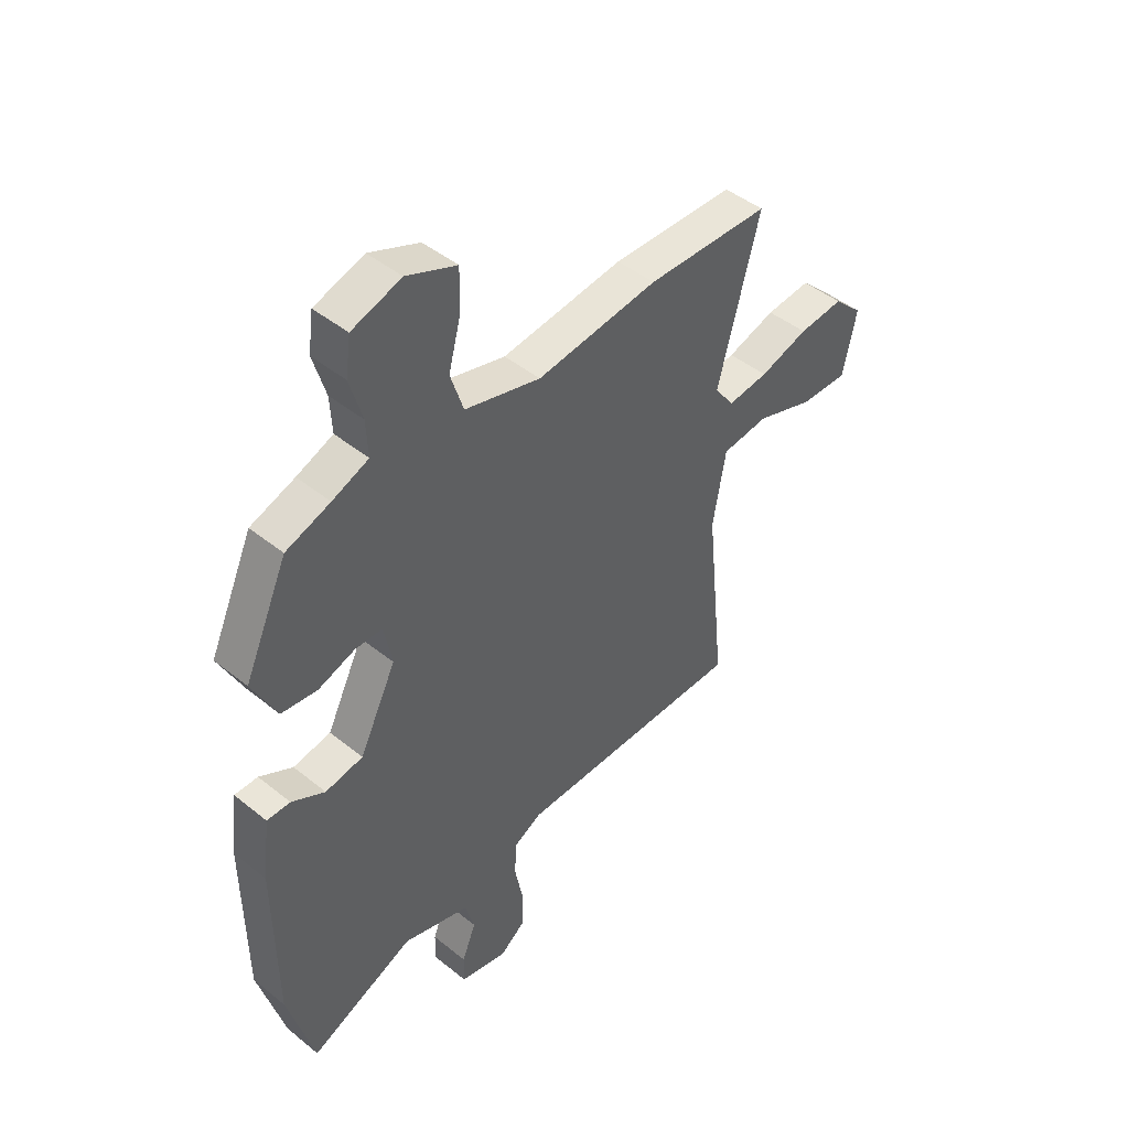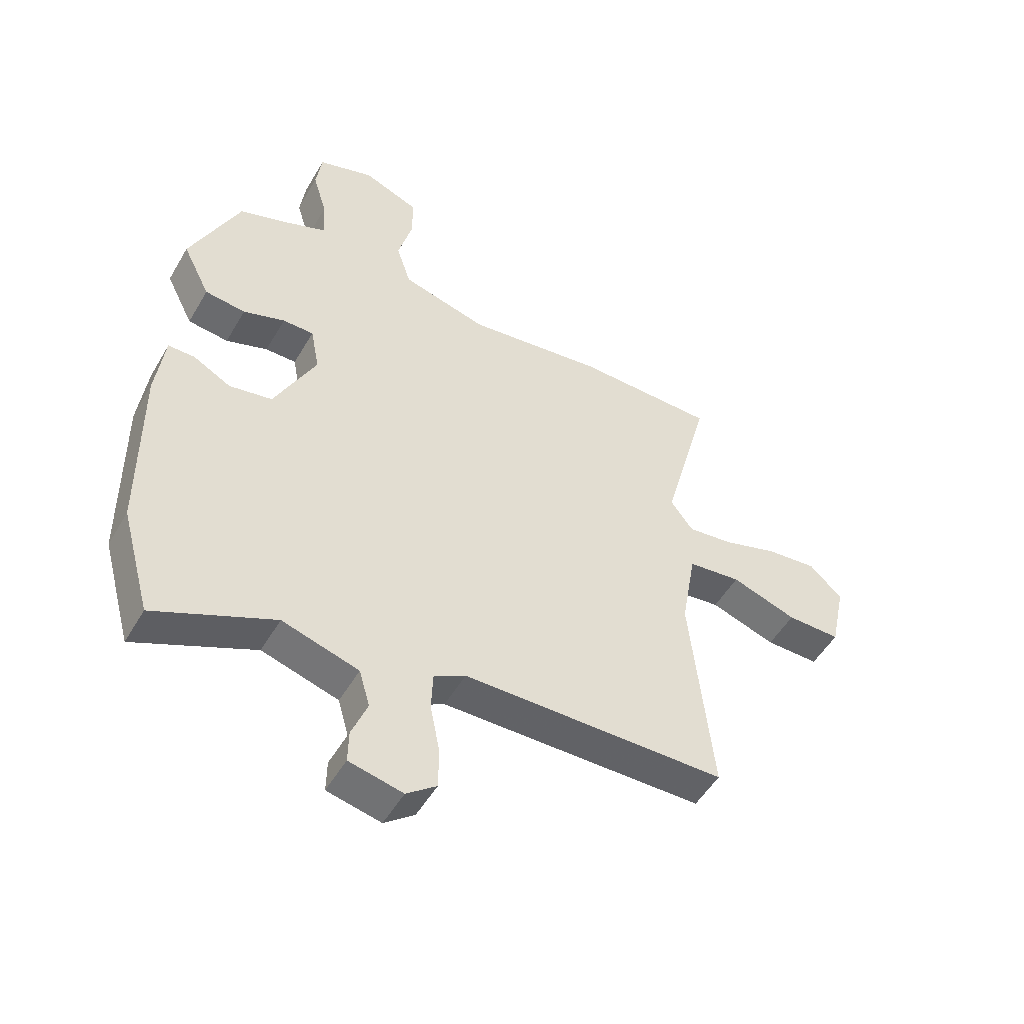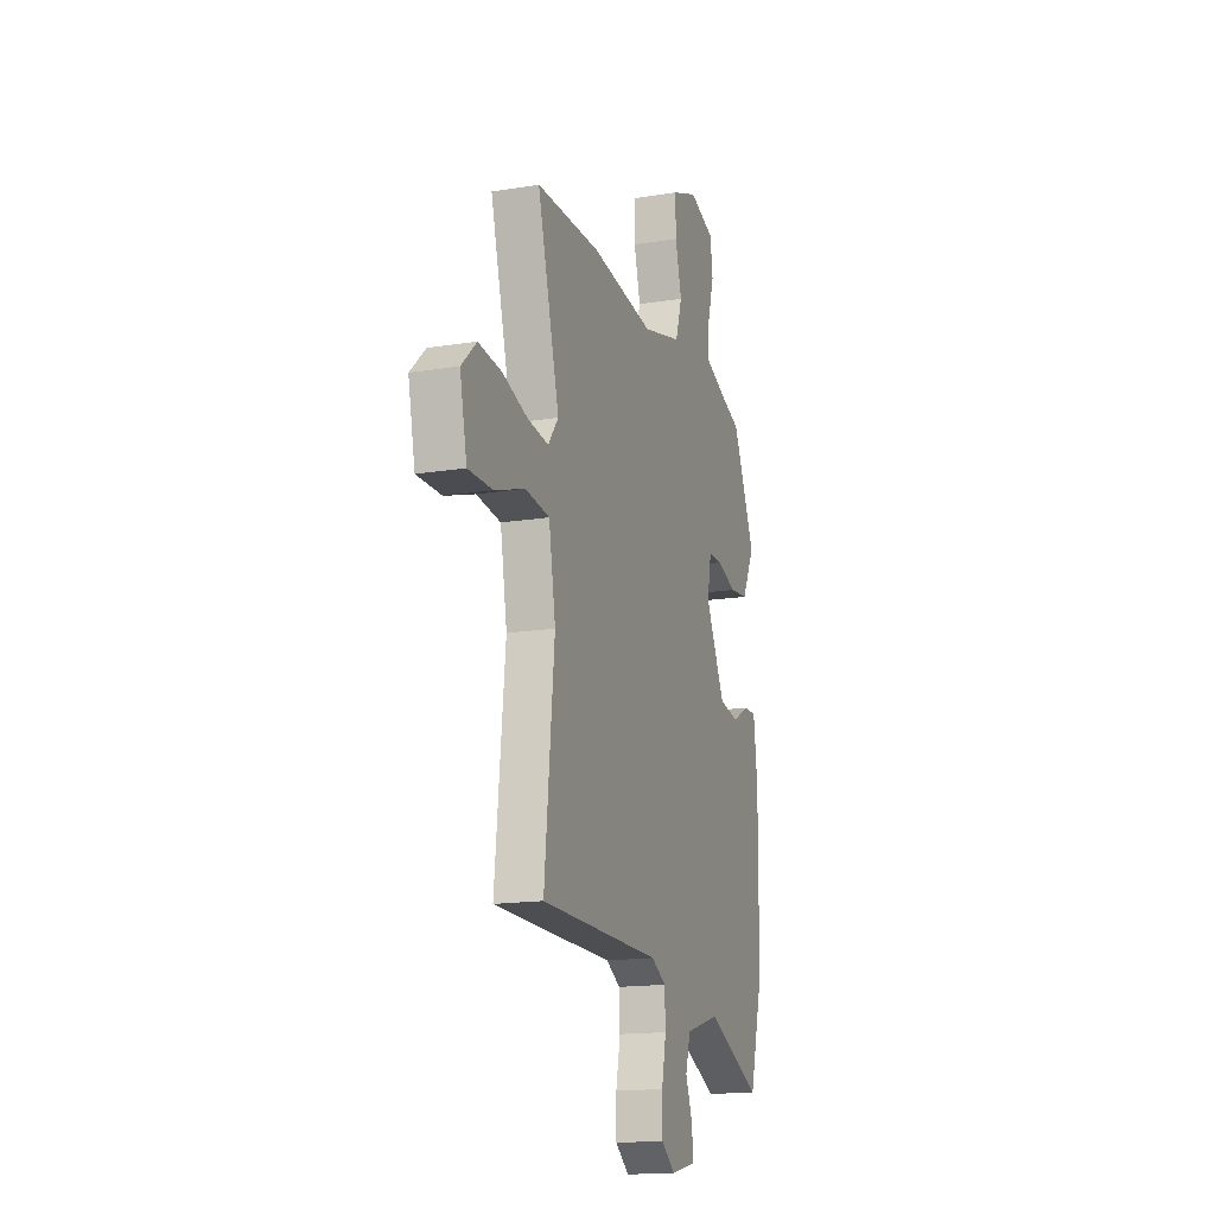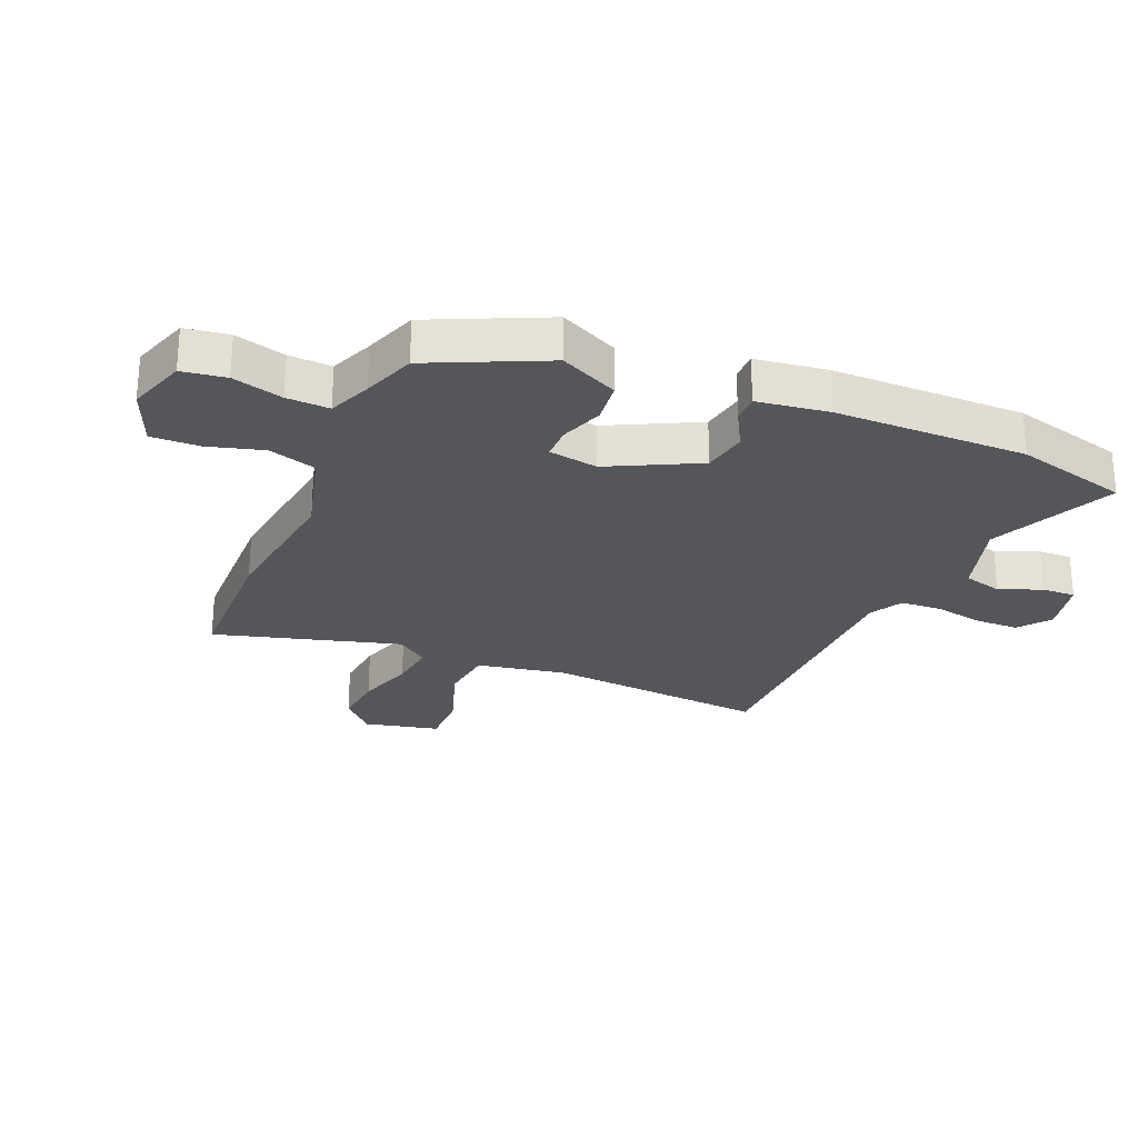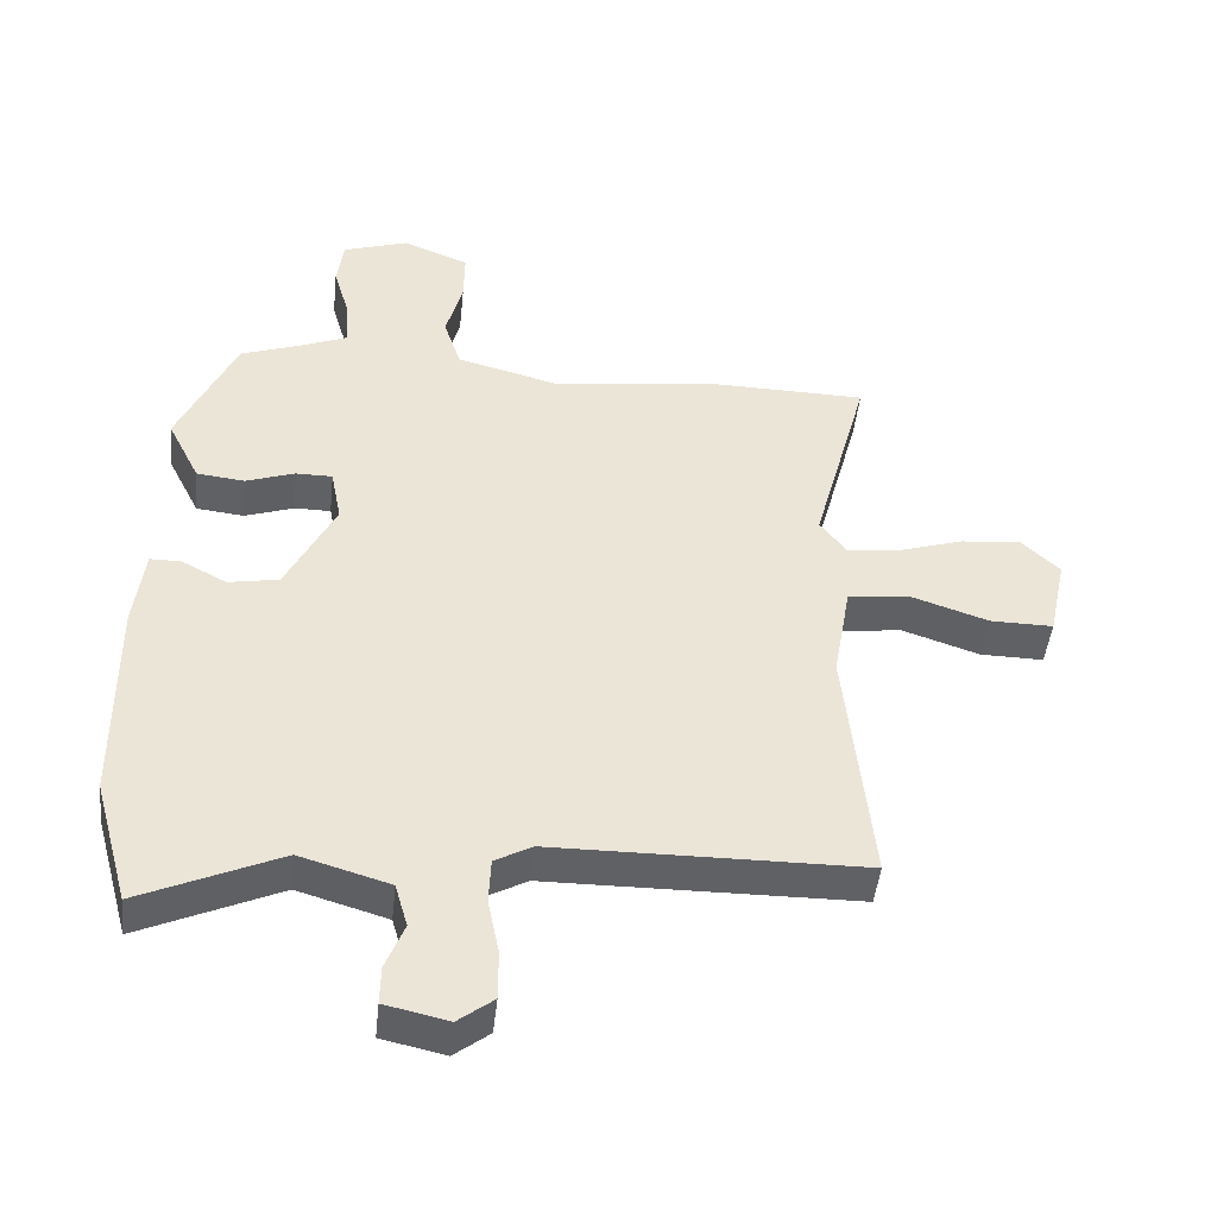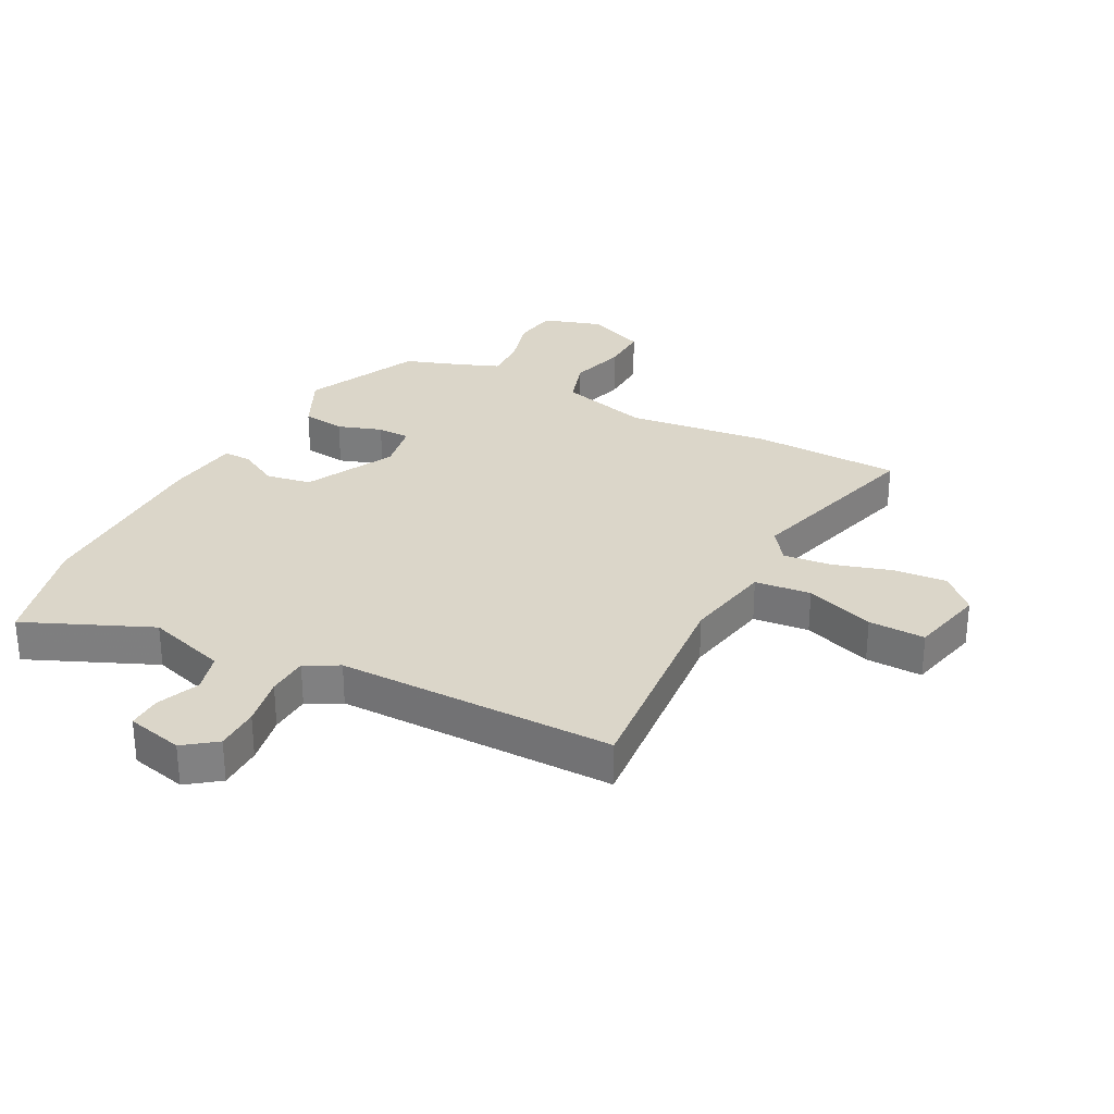
<metadata>
{"format":"obj","ext":"obj","renderer":"f3d","projection":"perspective","resolution":1024,"background":"white","views":[{"elev":45.3,"azim":133.0,"up":"+Z"},{"elev":-51.0,"azim":150.6,"up":"+Z"},{"elev":-16.1,"azim":-71.4,"up":"+Z"},{"elev":-26.0,"azim":67.7,"up":"+Y"},{"elev":-46.3,"azim":173.9,"up":"+Z"},{"elev":29.9,"azim":-151.6,"up":"+Y"}]}
</metadata>
<code>
v -0.53 0.07 -0.495
v -0.491 0.07 -0.118
v -0.517 0.07 0.031
v -0.611 0.07 0.042
v -0.727 0.07 0.003
v -0.822 0.07 0.002
v -0.849 0.07 0.128
v -0.791 0.07 0.183
v -0.701 0.07 0.174
v -0.604 0.07 0.143
v -0.523 0.07 0.133
v -0.483 0.07 0.186
v -0.567 0.07 0.499
v -0.32 0.07 0.503
v -0.077 0.07 0.471
v 0.075 0.07 0.511
v 0.101 0.07 0.591
v 0.076 0.07 0.685
v 0.075 0.07 0.766
v 0.175 0.07 0.806
v 0.274 0.07 0.773
v 0.284 0.07 0.699
v 0.259 0.07 0.614
v 0.255 0.07 0.542
v 0.328 0.07 0.512
v 0.417 0.07 0.48
v 0.504 0.07 0.287
v 0.455 0.07 0.189
v 0.383 0.07 0.181
v 0.309 0.07 0.207
v 0.254 0.07 0.207
v 0.238 0.07 0.124
v 0.312 0.07 -0.026
v 0.388 0.07 -0.04
v 0.455 0.07 -0.004
v 0.502 0.07 -0.004
v 0.517 0.07 -0.126
v 0.514 0.07 -0.448
v 0.461 0.07 -0.639
v 0.251 0.07 -0.544
v 0.116 0.07 -0.584
v 0.097 0.07 -0.65
v 0.125 0.07 -0.721
v 0.126 0.07 -0.778
v 0.031 0.07 -0.799
v -0.022 0.07 -0.758
v -0.022 0.07 -0.684
v -0.005 0.07 -0.6
v -0.008 0.07 -0.531
v -0.064 0.07 -0.5
v -0.53 0 -0.495
v -0.491 0 -0.118
v -0.517 0 0.031
v -0.611 0 0.042
v -0.727 0 0.003
v -0.822 0 0.002
v -0.849 0 0.128
v -0.791 0 0.183
v -0.701 0 0.174
v -0.604 0 0.143
v -0.523 0 0.133
v -0.483 0 0.186
v -0.567 0 0.499
v -0.32 0 0.503
v -0.077 0 0.471
v 0.075 0 0.511
v 0.101 0 0.591
v 0.076 0 0.685
v 0.075 0 0.766
v 0.175 0 0.806
v 0.274 0 0.773
v 0.284 0 0.699
v 0.259 0 0.614
v 0.255 0 0.542
v 0.328 0 0.512
v 0.417 0 0.48
v 0.504 0 0.287
v 0.455 0 0.189
v 0.383 0 0.181
v 0.309 0 0.207
v 0.254 0 0.207
v 0.238 0 0.124
v 0.312 0 -0.026
v 0.388 0 -0.04
v 0.455 0 -0.004
v 0.502 0 -0.004
v 0.517 0 -0.126
v 0.514 0 -0.448
v 0.461 0 -0.639
v 0.251 0 -0.544
v 0.116 0 -0.584
v 0.097 0 -0.65
v 0.125 0 -0.721
v 0.126 0 -0.778
v 0.031 0 -0.799
v -0.022 0 -0.758
v -0.022 0 -0.684
v -0.005 0 -0.6
v -0.008 0 -0.531
v -0.064 0 -0.5
f 46 47 48
f 45 46 48
f 44 45 48
f 43 44 48
f 42 43 48
f 41 42 48 49
f 40 41 49 50
f 38 39 40
f 37 38 40
f 36 37 40
f 35 36 40
f 34 35 40
f 33 34 40 50
f 28 29 30
f 27 28 30
f 26 27 30
f 25 26 30
f 24 25 30 31
f 21 22 23
f 20 21 23
f 19 20 23
f 18 19 23
f 17 18 23
f 16 17 23 24
f 24 31 32
f 16 24 32
f 15 16 32
f 32 33 50
f 15 32 50
f 14 15 50
f 13 14 50
f 12 13 50
f 8 9 10
f 7 8 10
f 6 7 10
f 5 6 10
f 4 5 10
f 50 1 2
f 50 2 3
f 12 50 3
f 11 12 3
f 3 4 10 11
f 98 97 96
f 98 96 95
f 98 95 94
f 98 94 93
f 98 93 92
f 99 98 92 91
f 100 99 91 90
f 90 89 88
f 90 88 87
f 90 87 86
f 90 86 85
f 90 85 84
f 100 90 84 83
f 80 79 78
f 80 78 77
f 80 77 76
f 80 76 75
f 81 80 75 74
f 73 72 71
f 73 71 70
f 73 70 69
f 73 69 68
f 73 68 67
f 74 73 67 66
f 82 81 74
f 82 74 66
f 82 66 65
f 100 83 82
f 100 82 65
f 100 65 64
f 100 64 63
f 100 63 62
f 60 59 58
f 60 58 57
f 60 57 56
f 60 56 55
f 60 55 54
f 52 51 100
f 53 52 100
f 53 100 62
f 53 62 61
f 61 60 54 53
f 1 51 52 2
f 2 52 53 3
f 3 53 54 4
f 4 54 55 5
f 5 55 56 6
f 6 56 57 7
f 7 57 58 8
f 8 58 59 9
f 9 59 60 10
f 10 60 61 11
f 11 61 62 12
f 12 62 63 13
f 13 63 64 14
f 14 64 65 15
f 15 65 66 16
f 16 66 67 17
f 17 67 68 18
f 18 68 69 19
f 19 69 70 20
f 20 70 71 21
f 21 71 72 22
f 22 72 73 23
f 23 73 74 24
f 24 74 75 25
f 25 75 76 26
f 26 76 77 27
f 27 77 78 28
f 28 78 79 29
f 29 79 80 30
f 30 80 81 31
f 31 81 82 32
f 32 82 83 33
f 33 83 84 34
f 34 84 85 35
f 35 85 86 36
f 36 86 87 37
f 37 87 88 38
f 38 88 89 39
f 39 89 90 40
f 40 90 91 41
f 41 91 92 42
f 42 92 93 43
f 43 93 94 44
f 44 94 95 45
f 45 95 96 46
f 46 96 97 47
f 47 97 98 48
f 48 98 99 49
f 49 99 100 50
f 50 100 51 1

</code>
